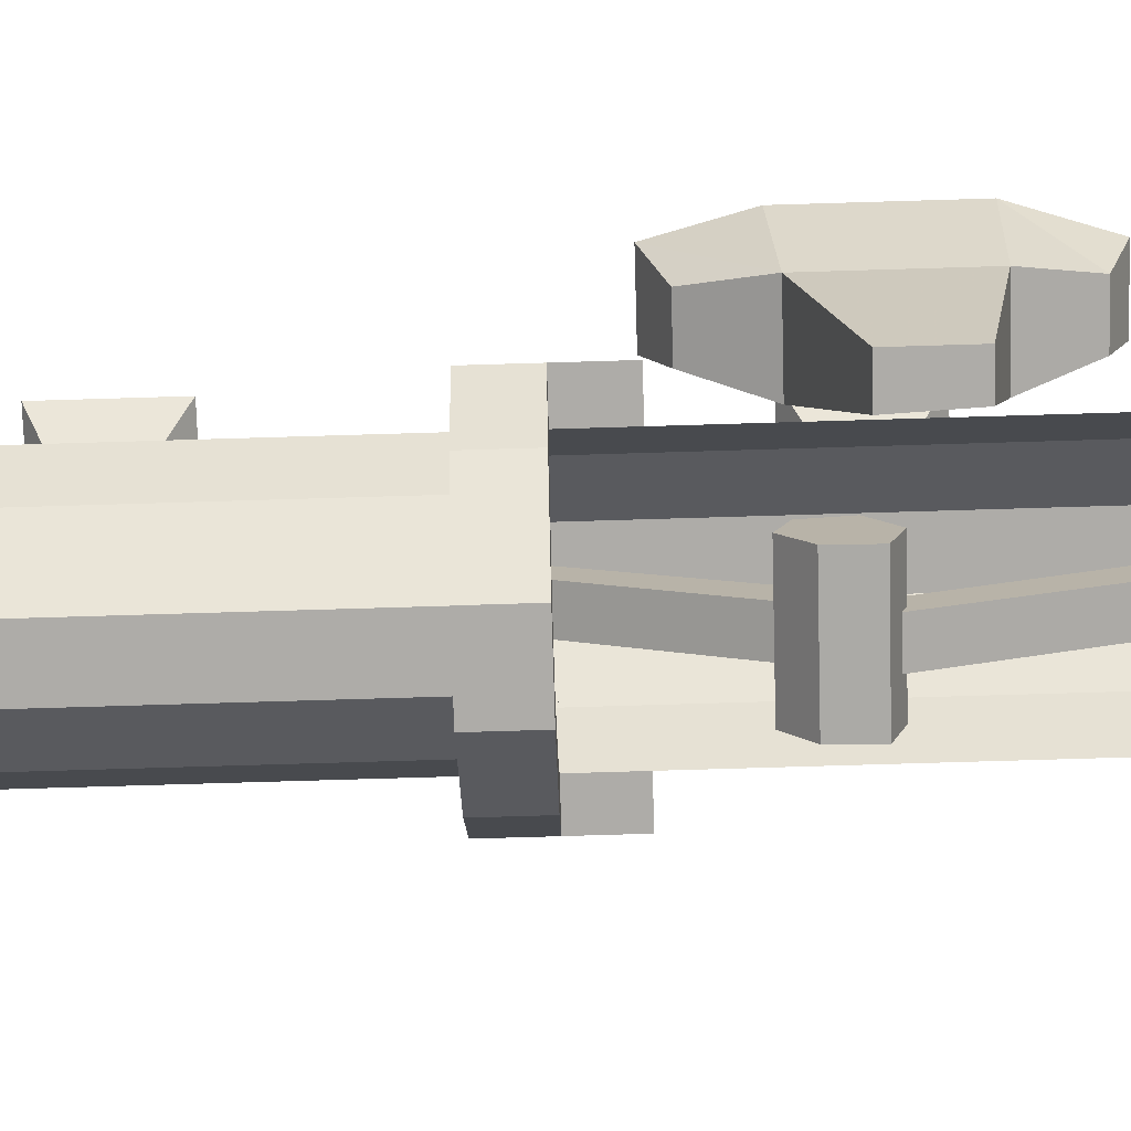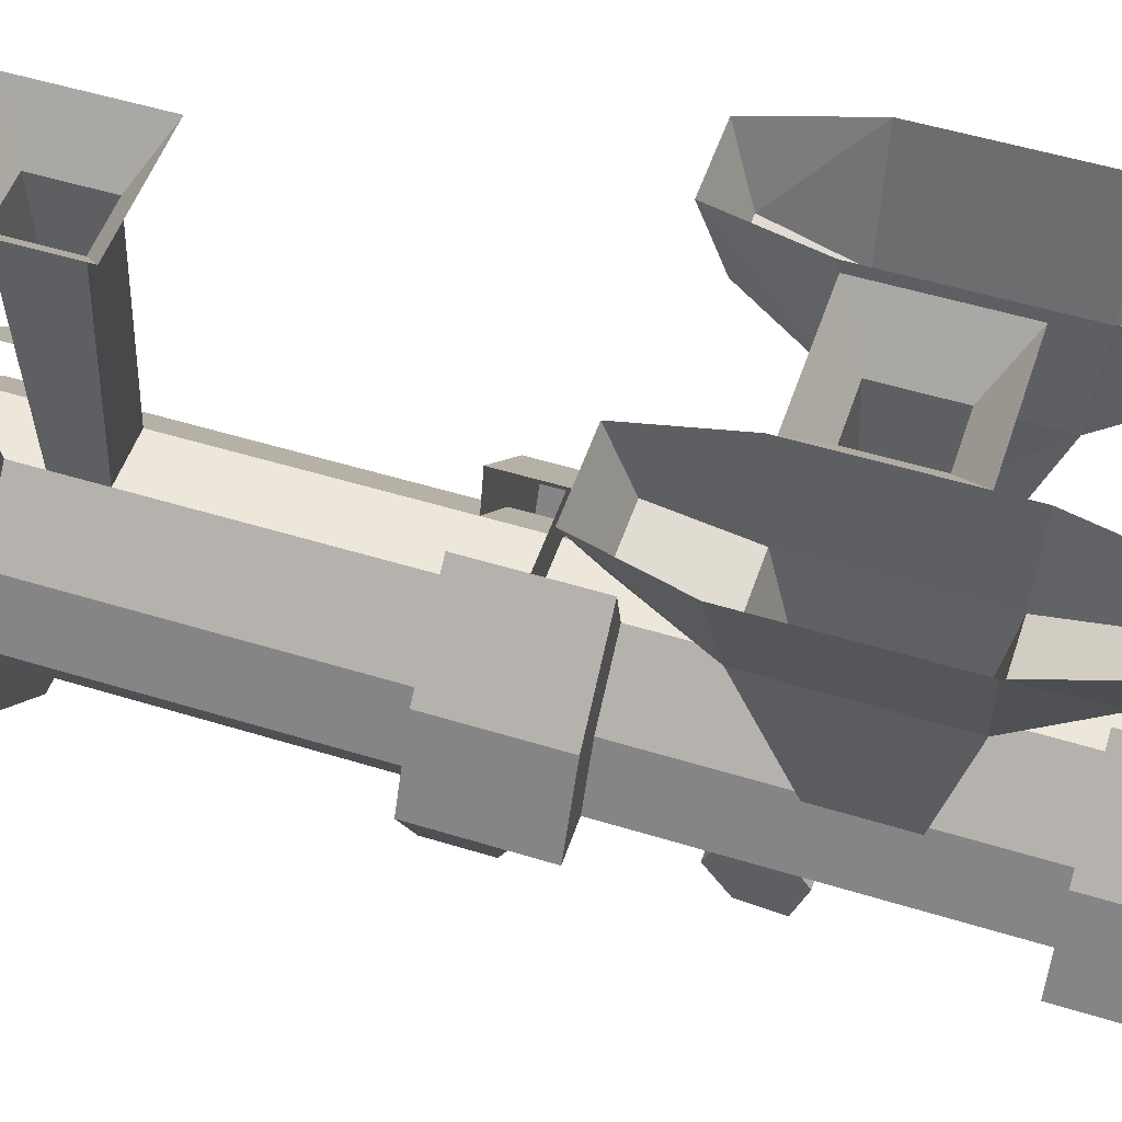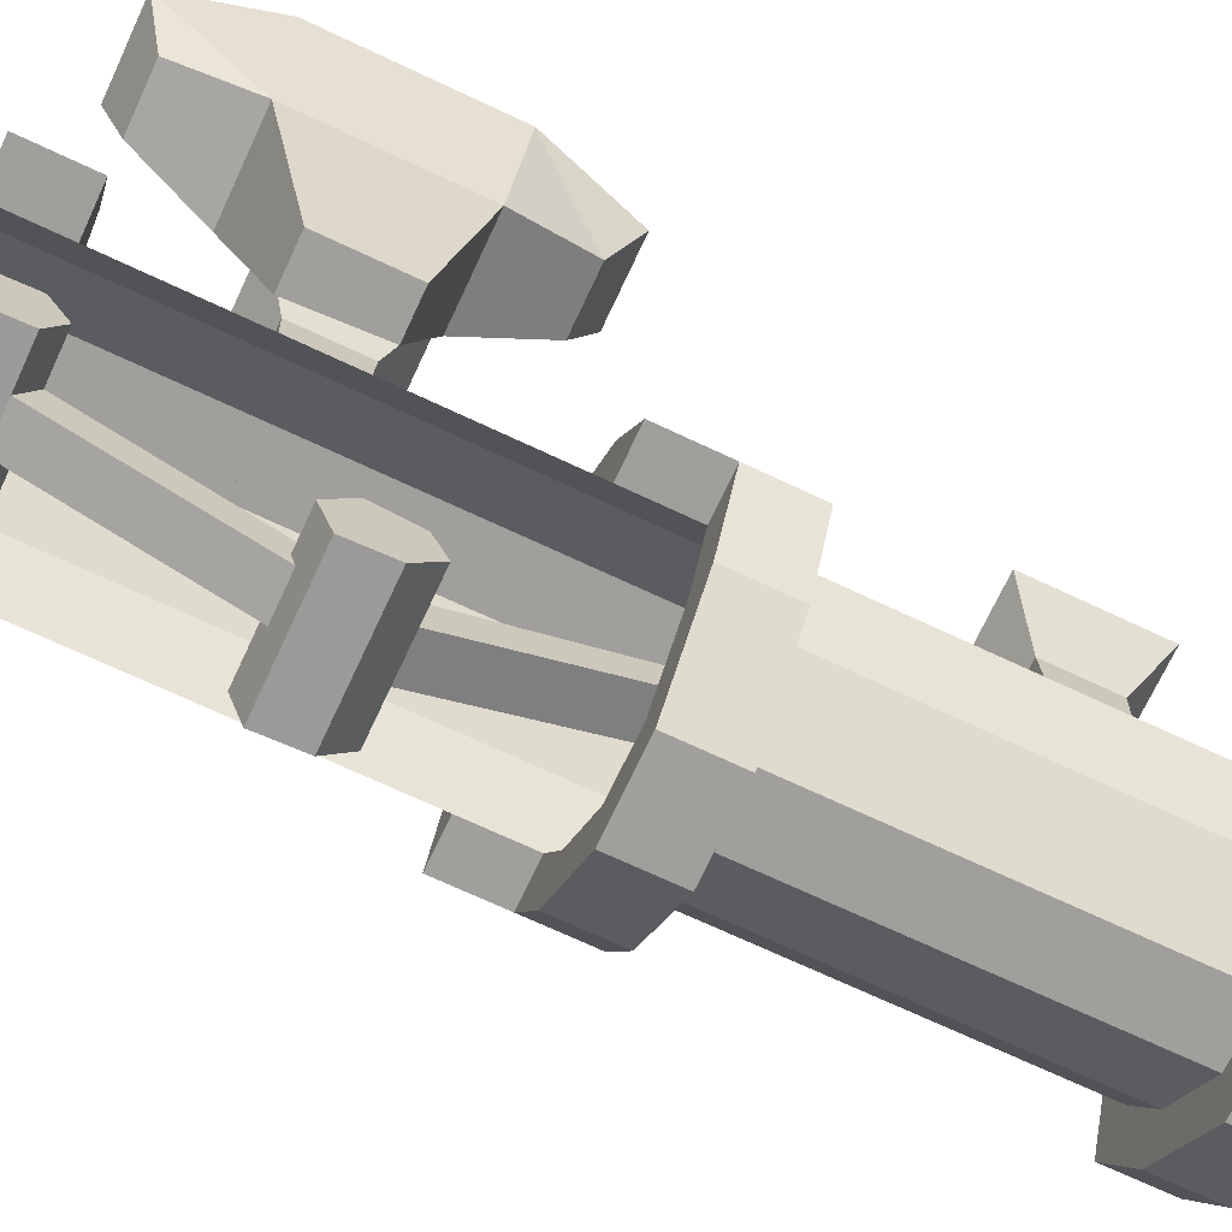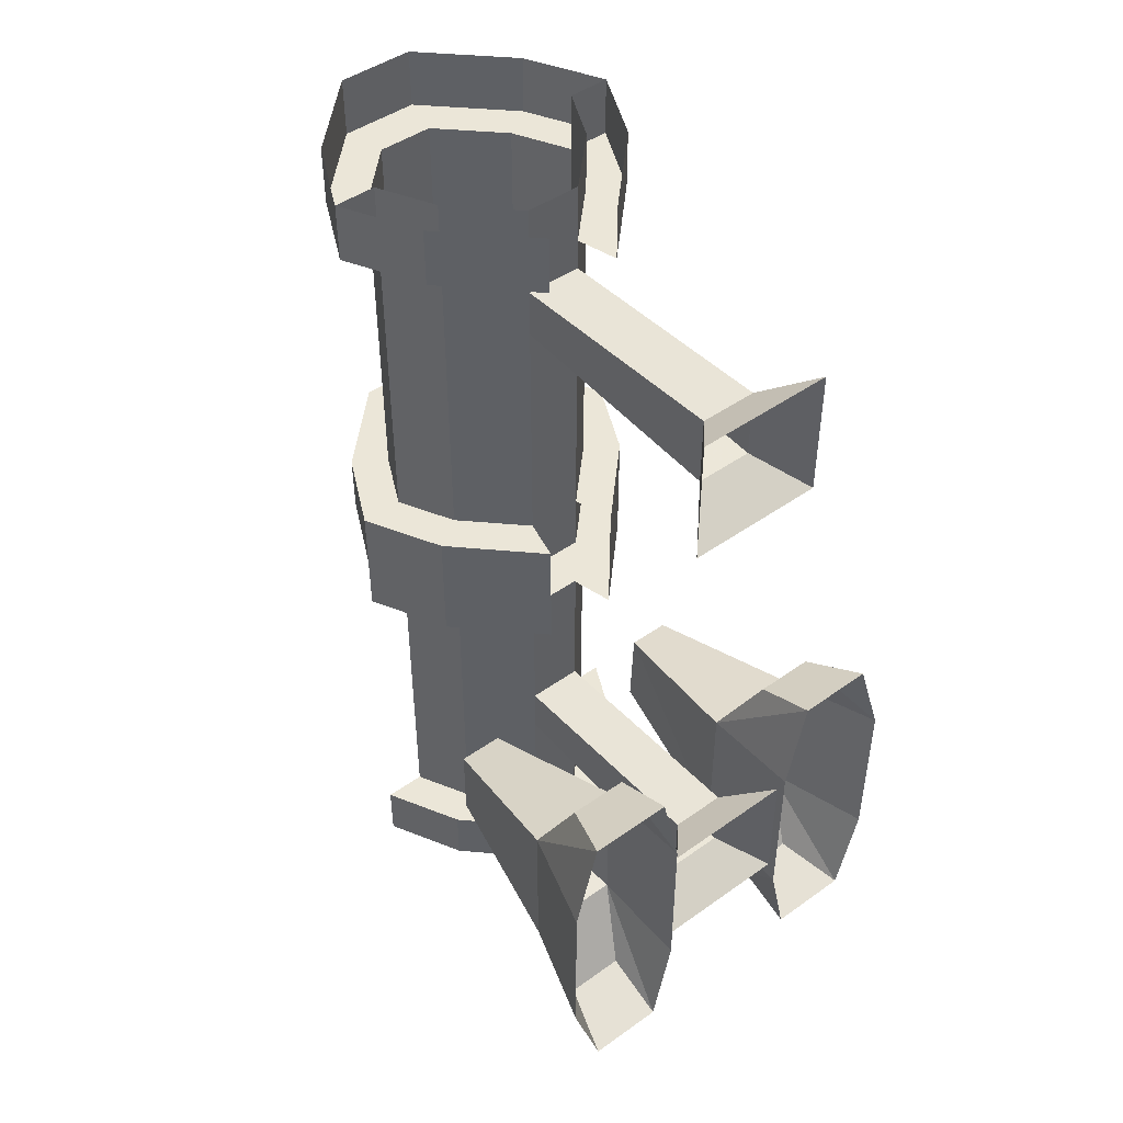
<metadata>
{"format":"obj","ext":"obj","renderer":"f3d","projection":"perspective","resolution":1024,"background":"white","views":[{"elev":-76.8,"azim":91.7,"up":"+Y"},{"elev":52.2,"azim":108.4,"up":"+Y"},{"elev":-71.2,"azim":-115.1,"up":"+Y"},{"elev":46.2,"azim":140.9,"up":"+Z"}]}
</metadata>
<code>
v 0.0625 -0.1016 0.6641
v -0.0625 -0.1016 0.6641
v -0.1484 0 0.5938
v 0.1562 0 0.5938
v 0.0625 -0.1016 0.8203
v 0.0625 -0.625 0.7969
v 0.0625 -0.625 0.6875
v -0.0625 -0.625 0.6875
v -0.0625 -0.1016 0.8203
v -0.1484 0 0.8828
v 0.1562 0 0.8828
v -0.0625 -0.625 0.7969
v -0.0625 -1.125 0.1328
v 0.0625 -1.125 0.1328
v 0.0625 -1.125 0.8672
v -0.0625 -1.125 0.8672
v -0.1875 -1 0.1328
v -0.08594 -1.219 0.1328
v 0.08594 -1.219 0.1328
v 0.2578 -1.047 0.1328
v 0.1875 -1 0.1328
v 0.1875 -1 0.8672
v 0.08594 -1.219 0.8672
v -0.08594 -1.219 0.8672
v -0.2578 -1.047 0.8672
v -0.1875 -1 0.8672
v -0.25 -0.875 0.1328
v -0.2578 -1.047 0.1328
v -0.2578 -1.047 0
v -0.08594 -1.219 0
v 0.08594 -1.219 0
v 0.2578 -1.047 0
v 0.3438 -0.875 0.1328
v 0.25 -0.875 0.1328
v 0.25 -0.875 0.8672
v 0.2578 -1.047 0.8672
v 0.2578 -1.047 1
v 0.08594 -1.219 1
v -0.08594 -1.219 1
v -0.2578 -1.047 1
v -0.3438 -0.875 0.8672
v -0.25 -0.875 0.8672
v -0.1875 -0.75 0.1328
v -0.3438 -0.875 0.1328
v -0.3438 -0.875 0
v -0.1875 -1 0
v -0.0625 -1.125 0
v 0.0625 -1.125 0
v 0.1875 -1 0
v 0.25 -0.875 0
v 0.3438 -0.875 0
v 0.2578 -0.7031 0.1328
v 0.1875 -0.75 0.1328
v 0.1875 -0.75 0.8672
v 0.1875 -0.75 0
v 0.1875 -0.75 -0.1328
v 0.25 -0.875 -0.1328
v 0.3438 -0.875 -0.1328
v 0.2578 -0.7031 0
v 0.08594 -0.5312 0.1328
v 0.0625 -0.625 0.1328
v 0.0625 -0.625 0.8672
v 0.0625 -0.625 0
v 0.0625 -0.625 -0.1328
v 0.2578 -0.7031 -0.1328
v 0.25 -0.875 -0.8672
v 0.1875 -0.75 -0.8672
v 0.0625 -0.625 -0.8672
v 0.1875 -0.75 -1
v 0.25 -0.875 -1
v 0.3438 -0.875 -1
v 0.3438 -0.875 -0.8672
v 0.2578 -0.7031 -0.8672
v 0.08594 -0.5312 -0.8672
v 0.3438 -0.875 0.8672
v 0.3438 -0.875 1
v 0.0625 -0.1016 -0.5859
v -0.0625 -0.1016 -0.5859
v -0.1484 0 -0.6562
v 0.1562 0 -0.6562
v 0.0625 -0.1016 -0.4297
v 0.0625 -0.625 -0.4531
v 0.0625 -0.625 -0.5625
v -0.0625 -0.625 -0.5625
v -0.0625 -0.1016 -0.4297
v -0.1484 0 -0.3672
v 0.1562 0 -0.3672
v -0.0625 -0.625 -0.4531
v 0.08594 -0.5312 0
v 0.08594 -0.5312 -0.1328
v -0.2578 -0.7031 0
v -0.2578 -0.7031 -0.1328
v -0.3438 -0.875 -0.1328
v -0.25 -0.875 -0.1328
v -0.25 -0.875 0
v -0.1875 -0.75 0
v -0.1875 -0.75 0.8672
v -0.0625 -0.625 0.1328
v -0.2578 -0.7031 0.1328
v -0.08594 -0.5312 0
v -0.08594 -0.5312 -0.1328
v -0.1875 -0.75 -0.1328
v -0.0625 -0.625 -0.1328
v -0.0625 -0.625 -0.8672
v -0.1875 -0.75 -0.8672
v -0.25 -0.875 -0.8672
v -0.0625 -0.625 0
v -0.2578 -0.7031 -0.8672
v -0.3438 -0.875 -0.8672
v -0.08594 -0.5312 -0.8672
v -0.1875 -0.75 -1
v -0.0625 -0.625 -1
v -0.08594 -0.5312 -1
v 0.08594 -0.5312 -1
v 0.0625 -0.625 -1
v -0.2578 -0.7031 -1
v 0.2578 -0.7031 -1
v -0.25 -0.875 -1
v -0.3438 -0.875 -1
v 0.08594 -0.5312 1
v 0.2578 -0.7031 1
v 0.2578 -0.7031 0.8672
v 0.08594 -0.5312 0.8672
v 0.1875 -0.75 1
v 0.0625 -0.625 1
v -0.0625 -0.625 0.8672
v 0.25 -0.875 1
v -0.3438 -0.875 1
v -0.2578 -0.7031 1
v -0.2578 -0.7031 0.8672
v -0.25 -0.875 1
v -0.1875 -0.75 1
v -0.0625 -0.625 1
v -0.08594 -0.5312 1
v -0.08594 -0.5312 0.8672
v -0.08594 -0.5312 0.1328
v -0.1328 -1.086 -0.2969
v -0.03906 -1.086 -0.2969
v -0.03906 -1.008 -0.3281
v -0.1328 -1.008 -0.3281
v -0.1328 -1.172 -0.4453
v -0.1328 -1.164 -0.3516
v -0.03906 -1.164 -0.3516
v 0.04688 -1.164 -0.3516
v 0.04688 -1.086 -0.2969
v 0.04688 -0.8828 0.08594
v -0.03906 -0.8828 0.08594
v 0.04688 -1.008 -0.3281
v 0.04688 -0.8125 0.0625
v -0.03906 -0.8125 0.0625
v -0.03906 -0.9922 -0.4219
v -0.1328 -0.9922 -0.4219
v -0.1328 -1.078 -0.4766
v -0.03906 -1.078 -0.4766
v -0.03906 -1.172 -0.4453
v 0.04688 -1.172 -0.4453
v 0.1406 -1.172 -0.4453
v 0.1406 -1.164 -0.3516
v 0.1406 -1.086 -0.2969
v 0.1406 -1.008 -0.3281
v 0.04688 -0.9922 -0.4219
v 0.04688 -1.078 -0.4766
v 0.1406 -1.078 -0.4766
v 0.1406 -0.9922 -0.4219
v -0.1484 -0.9453 -0.8672
v -0.05469 -0.9453 -0.8672
v -0.05469 -0.8672 -0.8359
v -0.1484 -0.8672 -0.8359
v -0.1484 -0.8828 -1.031
v -0.1484 -0.9531 -0.9688
v -0.05469 -0.9531 -0.9688
v 0.03125 -0.9531 -0.9688
v 0.03125 -0.9453 -0.8672
v 0.03125 -1.109 -0.4609
v -0.05469 -1.109 -0.4609
v 0.03125 -0.8672 -0.8359
v 0.03125 -1.039 -0.4297
v -0.05469 -1.039 -0.4297
v -0.05469 -0.7891 -0.8828
v -0.1484 -0.7891 -0.8828
v -0.1484 -0.7969 -0.9766
v -0.05469 -0.7969 -0.9766
v -0.05469 -0.8828 -1.031
v 0.03125 -0.8828 -1.031
v 0.125 -0.8828 -1.031
v 0.125 -0.9531 -0.9688
v 0.125 -0.9453 -0.8672
v 0.125 -0.8672 -0.8359
v 0.03125 -0.7891 -0.8828
v 0.03125 -0.7969 -0.9766
v 0.125 -0.7969 -0.9766
v 0.125 -0.7891 -0.8828
v -0.1484 -0.9062 0.25
v -0.05469 -0.9062 0.25
v -0.05469 -0.8203 0.2578
v -0.1484 -0.8203 0.2578
v -0.1484 -0.9141 0.08594
v -0.1484 -0.9531 0.1719
v -0.05469 -0.9531 0.1719
v 0.03125 -0.9531 0.1719
v 0.03125 -0.9062 0.25
v 0.03125 -0.8984 0.6875
v -0.05469 -0.8984 0.6875
v 0.03125 -0.8203 0.2578
v 0.03125 -0.8203 0.6953
v -0.05469 -0.8203 0.6953
v -0.05469 -0.7656 0.1875
v -0.1484 -0.7656 0.1875
v -0.1484 -0.8203 0.09375
v -0.05469 -0.8203 0.09375
v -0.05469 -0.9141 0.08594
v 0.03125 -0.9141 0.08594
v 0.125 -0.9141 0.08594
v 0.125 -0.9531 0.1719
v 0.125 -0.9062 0.25
v 0.125 -0.8203 0.2578
v 0.03125 -0.7656 0.1875
v 0.03125 -0.8203 0.09375
v 0.125 -0.8203 0.09375
v 0.125 -0.7656 0.1875
v -0.4609 0 -0.7422
v -0.3828 -0.2344 -0.7266
v -0.3828 -0.2344 -0.3672
v -0.4609 0 -0.3594
v -0.3516 -0.1406 -0.1953
v -0.3906 0 -0.1406
v -0.2188 -0.1406 -0.1953
v -0.2188 0 -0.1406
v -0.1719 -0.2344 -0.3672
v -0.1719 0 -0.3594
v -0.1719 -0.2344 -0.7266
v -0.1719 0 -0.7422
v -0.2188 -0.1406 -0.8984
v -0.2188 0 -0.9531
v -0.3516 -0.1406 -0.8984
v -0.4062 0 -0.9531
v -0.3203 -0.5938 -0.6172
v -0.3203 -0.5938 -0.4375
v -0.2266 -0.5938 -0.4375
v 0.4453 0 -0.3516
v 0.3672 -0.2344 -0.3672
v 0.3672 -0.2344 -0.7266
v 0.4453 0 -0.7344
v 0.3359 -0.1406 -0.8984
v 0.375 0 -0.9531
v 0.2031 -0.1406 -0.8984
v 0.2031 0 -0.9531
v 0.1562 -0.2344 -0.7266
v 0.1562 0 -0.7344
v 0.1562 -0.2344 -0.3672
v 0.1562 0 -0.3516
v 0.2031 -0.1406 -0.1953
v 0.2031 0 -0.1406
v 0.3359 -0.1406 -0.1953
v 0.3906 0 -0.1406
v 0.3047 -0.5938 -0.4766
v 0.3047 -0.5938 -0.6562
v 0.2109 -0.5938 -0.6562
v -0.2188 -0.5938 -0.6172
v 0.2031 -0.5938 -0.4766
f 1 2 3
f 1 3 4
f 1 4 5
f 2 9 10
f 2 10 3
f 9 5 11
f 9 11 10
f 5 4 11
f 13 14 15
f 13 15 16
f 13 16 17
f 13 17 18
f 13 18 14
f 14 18 19
f 14 19 20
f 14 20 21
f 14 21 22
f 14 22 15
f 15 22 23
f 15 23 16
f 16 23 24
f 16 24 25
f 16 25 26
f 16 26 17
f 17 26 27
f 17 27 28
f 17 28 18
f 18 28 29
f 18 29 30
f 18 30 19
f 19 30 31
f 19 31 20
f 20 31 32
f 20 32 33
f 20 33 21
f 21 33 34
f 21 34 35
f 21 35 22
f 22 35 36
f 22 36 23
f 23 36 37
f 23 37 38
f 23 38 24
f 24 38 39
f 24 39 25
f 25 39 40
f 25 40 41
f 25 41 26
f 26 41 42
f 26 42 27
f 27 42 43
f 27 43 44
f 27 44 28
f 28 44 45
f 28 45 29
f 29 45 46
f 29 46 47
f 29 47 30
f 30 47 31
f 31 47 48
f 31 48 49
f 31 49 32
f 32 49 50
f 32 50 51
f 32 51 33
f 33 51 52
f 33 52 34
f 34 52 53
f 34 53 54
f 34 54 35
f 34 35 53
f 34 53 55
f 34 55 50
f 50 55 56
f 50 56 57
f 50 57 58
f 50 58 51
f 51 58 59
f 51 59 52
f 52 59 60
f 52 60 53
f 53 60 61
f 53 61 62
f 53 62 54
f 53 54 61
f 53 61 63
f 53 63 55
f 55 63 64
f 55 64 56
f 56 64 65
f 56 65 58
f 56 58 57
f 56 57 66
f 56 66 67
f 56 67 64
f 56 64 68
f 56 68 67
f 56 67 57
f 57 67 66
f 66 67 69
f 66 69 70
f 66 70 71
f 66 71 72
f 66 72 73
f 66 73 67
f 67 73 74
f 67 74 68
f 67 68 64
f 35 75 36
f 36 75 76
f 36 76 37
f 77 78 79
f 77 79 80
f 77 80 81
f 78 85 86
f 78 86 79
f 85 81 87
f 85 87 86
f 81 80 87
f 89 59 65
f 89 65 90
f 90 65 64
f 59 58 65
f 45 91 92
f 45 92 93
f 45 93 94
f 45 94 95
f 45 95 46
f 95 45 91
f 95 91 96
f 95 96 43
f 95 43 27
f 27 43 97
f 27 97 42
f 42 97 43
f 43 97 98
f 43 98 99
f 43 99 44
f 44 99 91
f 44 91 45
f 91 100 101
f 91 101 92
f 92 101 102
f 92 102 94
f 92 94 93
f 102 101 103
f 102 103 104
f 102 104 105
f 102 105 94
f 102 94 106
f 102 106 105
f 102 105 103
f 102 103 107
f 102 107 96
f 102 96 94
f 94 96 95
f 105 108 109
f 105 109 106
f 105 106 94
f 104 110 108
f 104 108 105
f 104 105 111
f 104 111 112
f 104 112 68
f 104 68 64
f 104 64 103
f 104 103 105
f 113 114 115
f 113 115 112
f 113 112 111
f 113 111 116
f 113 116 108
f 113 108 110
f 115 114 117
f 115 117 69
f 115 69 67
f 115 67 68
f 115 68 112
f 69 117 71
f 69 71 70
f 118 119 116
f 118 116 111
f 118 111 105
f 118 105 106
f 118 106 109
f 118 109 119
f 119 109 116
f 116 109 108
f 71 117 73
f 71 73 72
f 117 114 74
f 117 74 73
f 103 64 63
f 103 63 107
f 107 63 61
f 107 61 98
f 107 98 96
f 107 96 100
f 107 100 63
f 63 100 89
f 63 89 59
f 63 59 55
f 55 59 51
f 55 51 50
f 120 121 122
f 120 122 123
f 123 122 62
f 62 122 54
f 62 54 124
f 62 124 125
f 62 125 126
f 62 126 98
f 62 98 61
f 62 61 54
f 121 76 75
f 121 75 122
f 122 75 54
f 54 75 35
f 54 35 127
f 54 127 124
f 128 129 130
f 128 130 41
f 128 41 42
f 128 42 131
f 131 42 132
f 132 42 97
f 132 97 133
f 133 97 126
f 133 126 125
f 129 134 135
f 129 135 130
f 130 135 97
f 130 97 42
f 130 42 41
f 97 135 126
f 97 126 98
f 98 126 43
f 98 43 96
f 98 136 99
f 99 136 100
f 99 100 91
f 91 100 96
f 126 97 43
f 35 54 53
f 59 89 60
f 127 35 75
f 127 75 76
f 40 128 41
f 137 138 139
f 137 139 140
f 137 140 141
f 137 141 142
f 137 142 143
f 137 143 138
f 138 143 144
f 138 144 145
f 138 145 146
f 138 146 147
f 138 147 139
f 138 139 145
f 145 139 148
f 145 148 149
f 145 149 146
f 146 149 147
f 147 149 150
f 147 150 139
f 139 150 148
f 139 148 151
f 139 151 152
f 139 152 140
f 140 152 141
f 141 152 153
f 141 153 154
f 141 154 155
f 141 155 142
f 142 155 143
f 143 155 156
f 143 156 144
f 144 156 157
f 144 157 158
f 144 158 145
f 145 158 159
f 145 159 160
f 145 160 148
f 148 160 161
f 148 161 151
f 151 161 154
f 151 154 153
f 151 153 152
f 154 161 162
f 154 162 155
f 155 162 156
f 156 162 163
f 156 163 157
f 157 163 158
f 158 163 159
f 159 163 160
f 160 163 164
f 160 164 161
f 161 164 162
f 162 164 163
f 148 150 149
f 165 166 167
f 165 167 168
f 165 168 169
f 165 169 170
f 165 170 171
f 165 171 166
f 166 171 172
f 166 172 173
f 166 173 174
f 166 174 175
f 166 175 167
f 166 167 173
f 173 167 176
f 173 176 177
f 173 177 174
f 174 177 175
f 175 177 178
f 175 178 167
f 167 178 176
f 167 176 179
f 167 179 180
f 167 180 168
f 168 180 169
f 169 180 181
f 169 181 182
f 169 182 183
f 169 183 170
f 170 183 171
f 171 183 184
f 171 184 172
f 172 184 185
f 172 185 186
f 172 186 173
f 173 186 187
f 173 187 188
f 173 188 176
f 176 188 189
f 176 189 179
f 179 189 182
f 179 182 181
f 179 181 180
f 182 189 190
f 182 190 183
f 183 190 184
f 184 190 191
f 184 191 185
f 185 191 186
f 186 191 187
f 187 191 188
f 188 191 192
f 188 192 189
f 189 192 190
f 190 192 191
f 176 178 177
f 193 194 195
f 193 195 196
f 193 196 197
f 193 197 198
f 193 198 199
f 193 199 194
f 194 199 200
f 194 200 201
f 194 201 202
f 194 202 203
f 194 203 195
f 194 195 201
f 201 195 204
f 201 204 205
f 201 205 202
f 202 205 203
f 203 205 206
f 203 206 195
f 195 206 204
f 195 204 207
f 195 207 208
f 195 208 196
f 196 208 197
f 197 208 209
f 197 209 210
f 197 210 211
f 197 211 198
f 198 211 199
f 199 211 212
f 199 212 200
f 200 212 213
f 200 213 214
f 200 214 201
f 201 214 215
f 201 215 216
f 201 216 204
f 204 216 217
f 204 217 207
f 207 217 210
f 207 210 209
f 207 209 208
f 210 217 218
f 210 218 211
f 211 218 212
f 212 218 219
f 212 219 213
f 213 219 214
f 214 219 215
f 215 219 216
f 216 219 220
f 216 220 217
f 217 220 218
f 218 220 219
f 204 206 205
f 221 222 223
f 221 223 224
f 224 223 225
f 224 225 226
f 226 225 227
f 226 227 228
f 228 227 229
f 228 229 230
f 230 229 231
f 230 231 232
f 232 231 233
f 232 233 234
f 234 233 235
f 234 235 236
f 236 235 222
f 236 222 221
f 235 233 231
f 235 231 222
f 222 231 237
f 222 237 223
f 223 237 238
f 223 238 239
f 223 239 229
f 223 229 227
f 223 227 225
f 240 241 242
f 240 242 243
f 243 242 244
f 243 244 245
f 245 244 246
f 245 246 247
f 247 246 248
f 247 248 249
f 249 248 250
f 249 250 251
f 251 250 252
f 251 252 253
f 253 252 254
f 253 254 255
f 255 254 241
f 255 241 240
f 254 252 250
f 254 250 241
f 241 250 256
f 241 256 242
f 242 256 257
f 242 257 258
f 242 258 248
f 242 248 246
f 242 246 244
f 231 229 239
f 231 239 259
f 231 259 237
f 237 259 238
f 238 259 239
f 250 248 258
f 250 258 260
f 250 260 256
f 256 260 257
f 257 260 258
f 1 5 6
f 1 6 7
f 1 7 2
f 2 7 8
f 2 8 9
f 8 12 9
f 9 12 5
f 5 12 6
f 77 81 82
f 77 82 83
f 77 83 78
f 78 83 84
f 78 84 85
f 84 88 85
f 85 88 81
f 81 88 82

</code>
